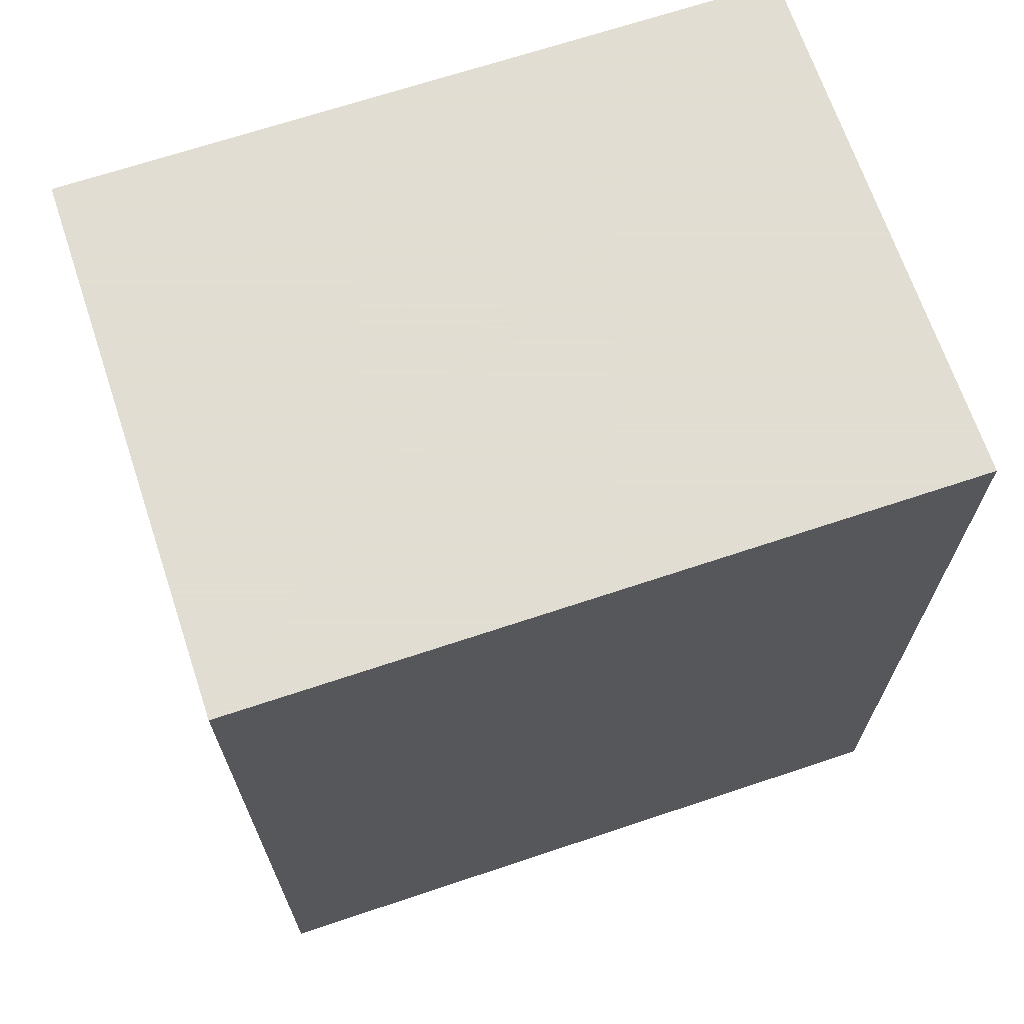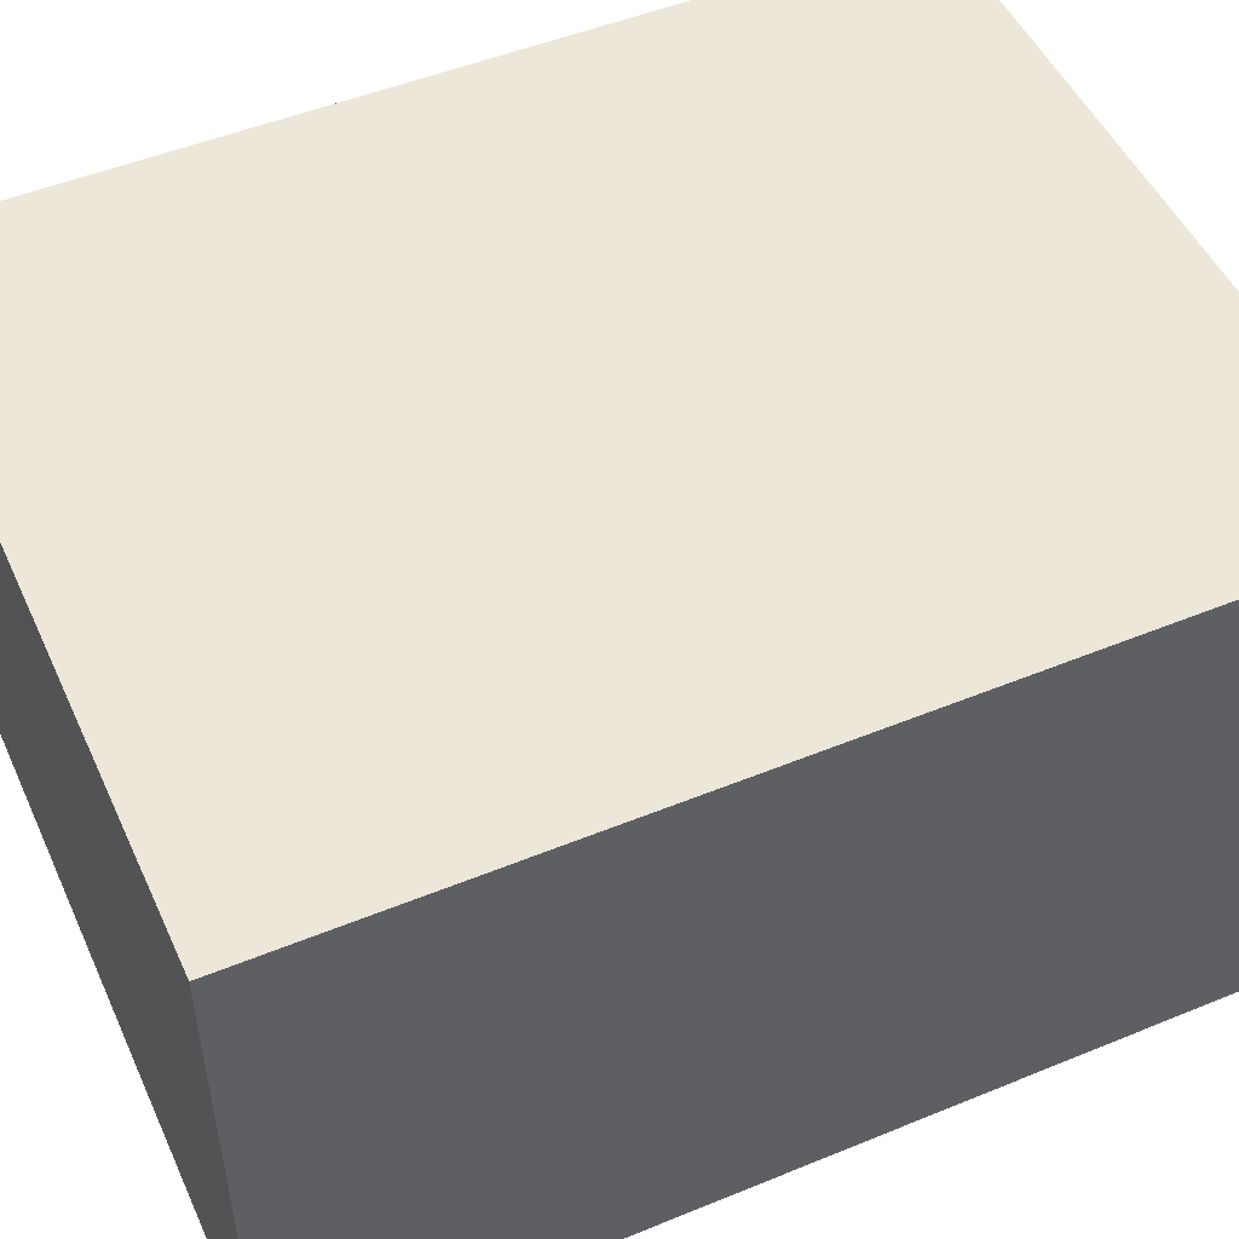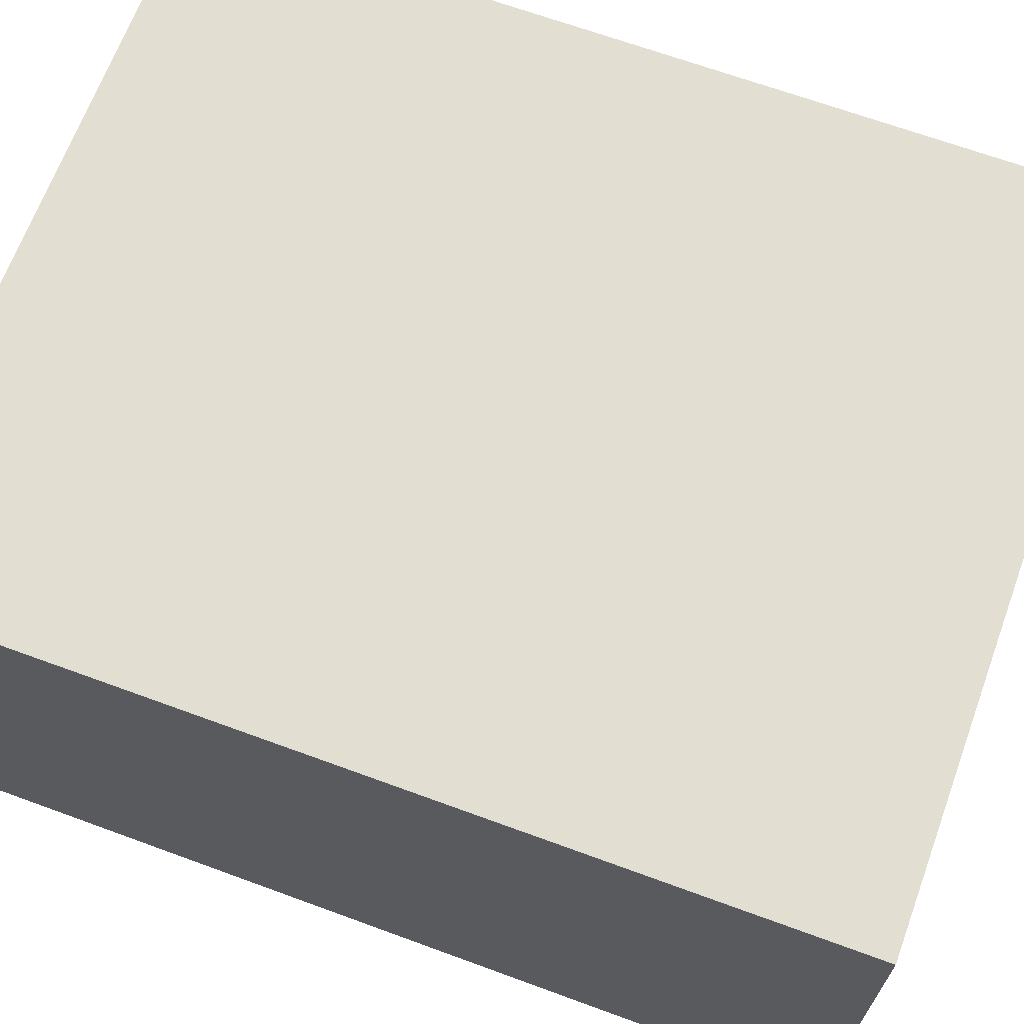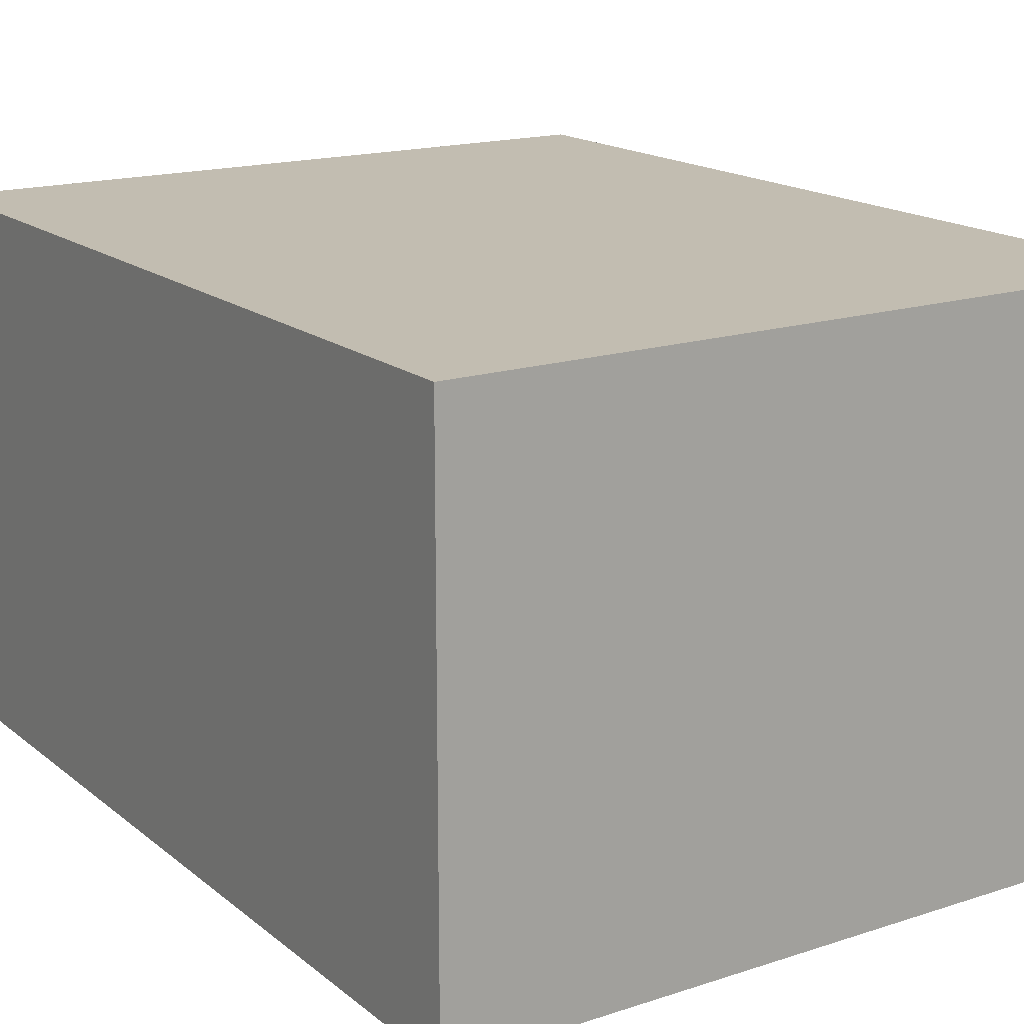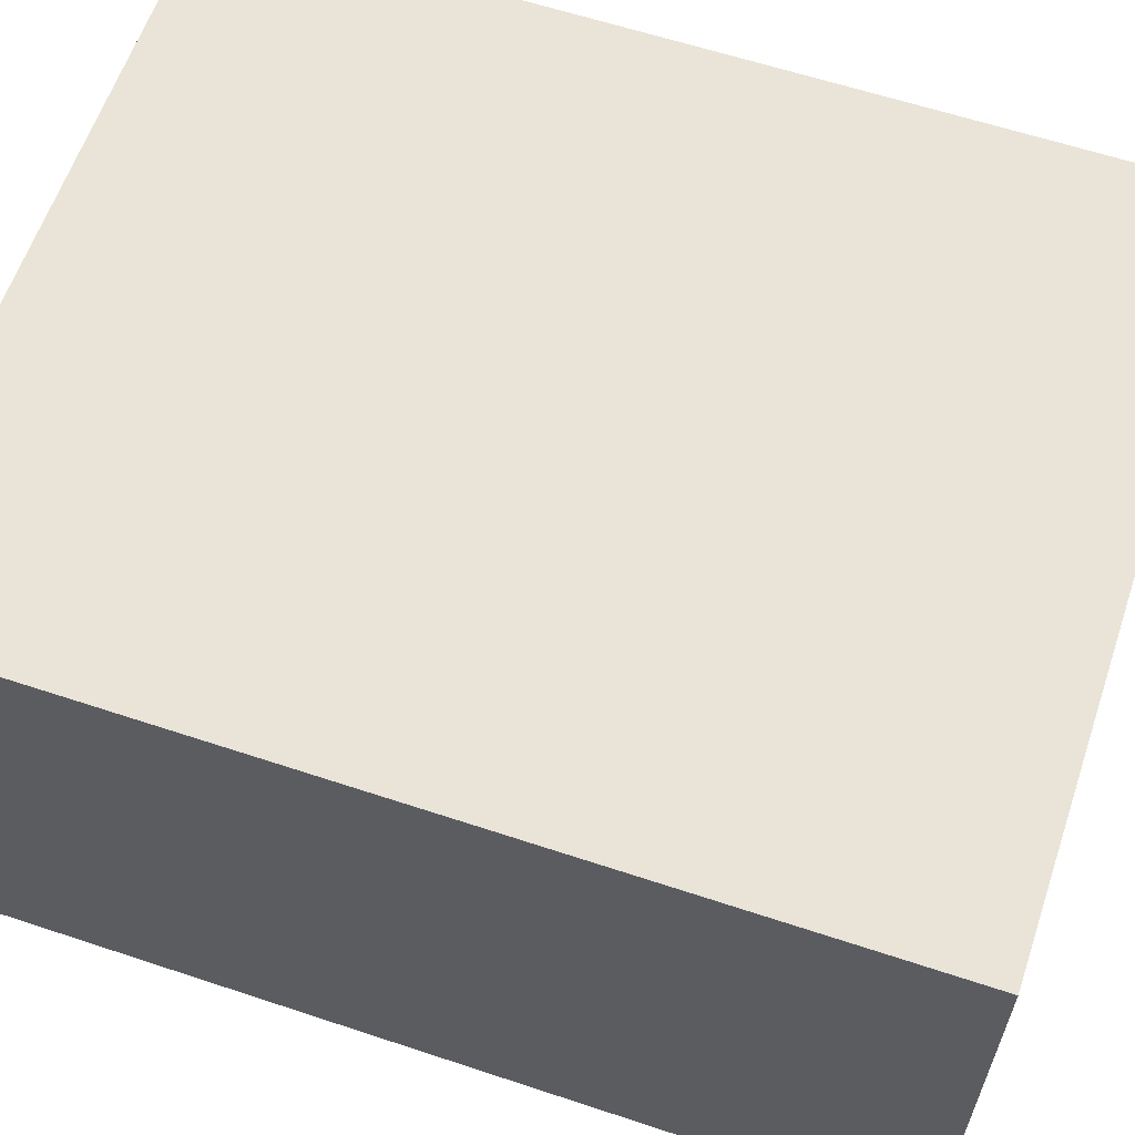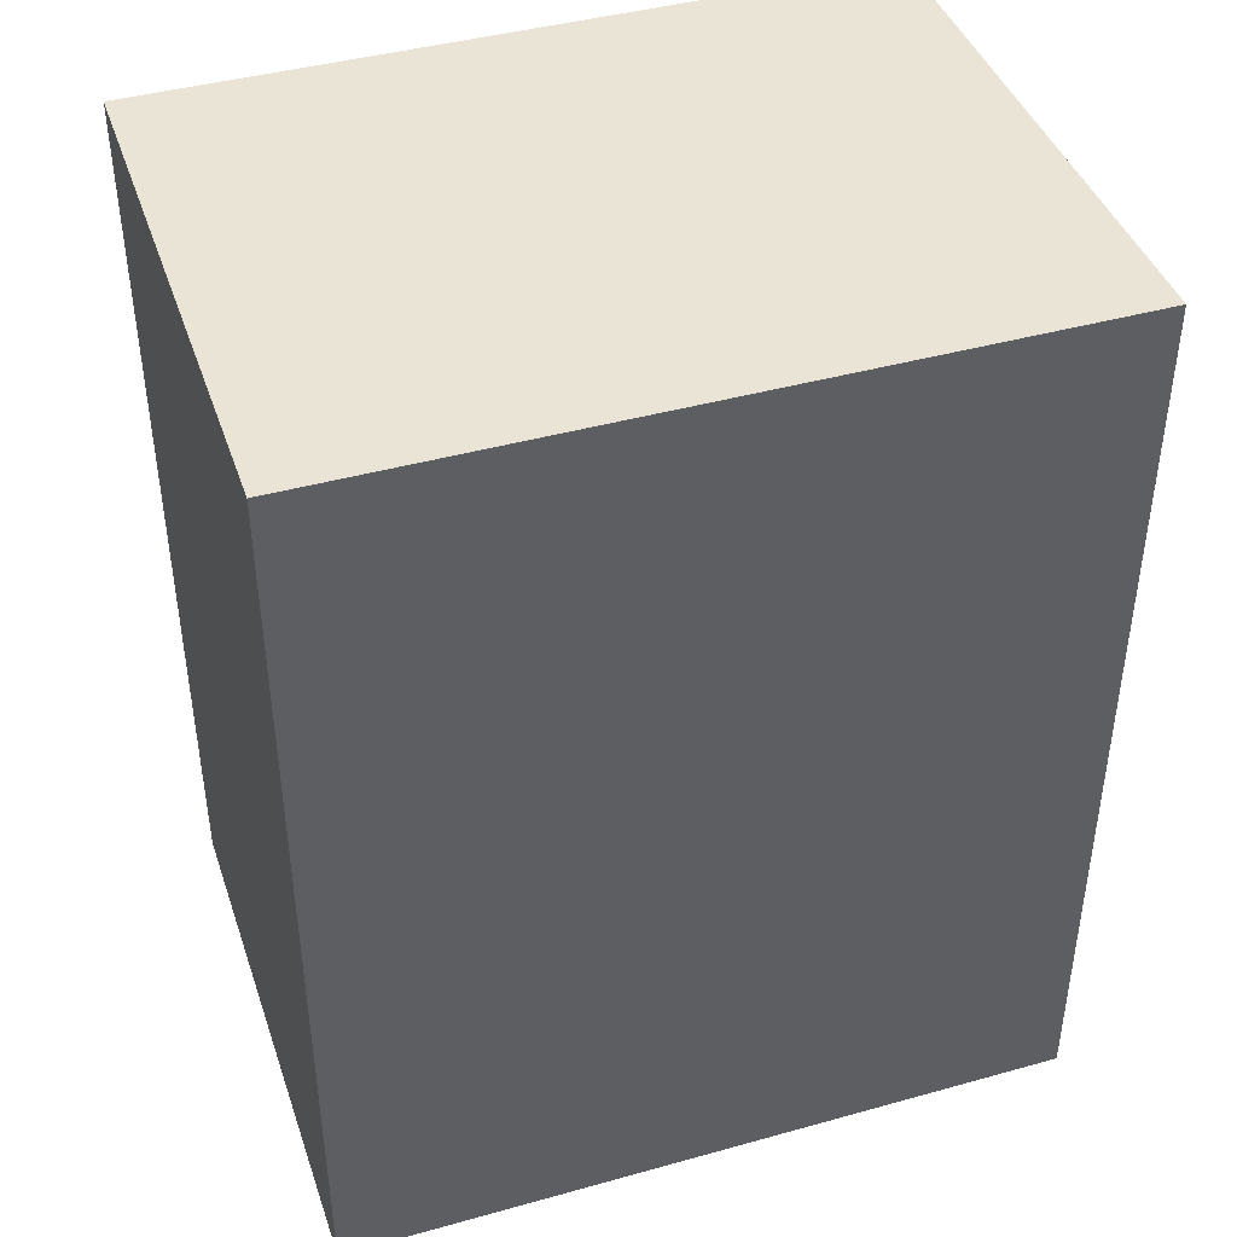
<metadata>
{"format":"obj","ext":"obj","renderer":"f3d","projection":"perspective","resolution":1024,"background":"white","views":[{"elev":68.1,"azim":161.5,"up":"+Z"},{"elev":50.2,"azim":-114.2,"up":"+Y"},{"elev":67.4,"azim":-69.8,"up":"+Y"},{"elev":16.9,"azim":146.8,"up":"+Y"},{"elev":61.2,"azim":-71.3,"up":"+Y"},{"elev":42.4,"azim":161.6,"up":"+Z"}]}
</metadata>
<code>
v 90 200 0
v 90 230 0
v 50 230 0
v 50 200 0
v 90 230 50
v 50 230 50
v 50 200 50
v 90 200 50
f 3 2 1
f 4 3 1
f 3 4 7
f 7 6 3
f 5 6 7
f 5 7 8
f 2 5 8
f 8 1 2
f 6 5 2
f 2 3 6
f 7 4 1
f 1 8 7

</code>
